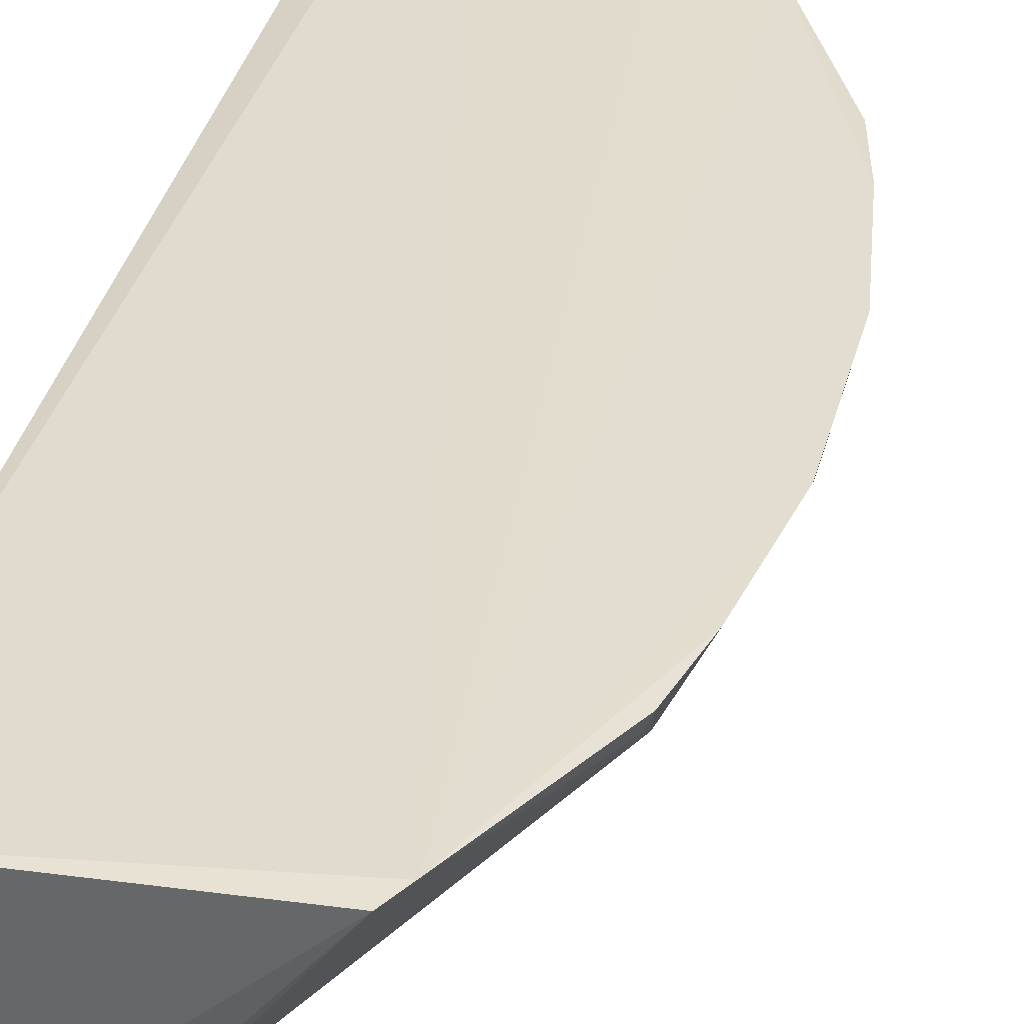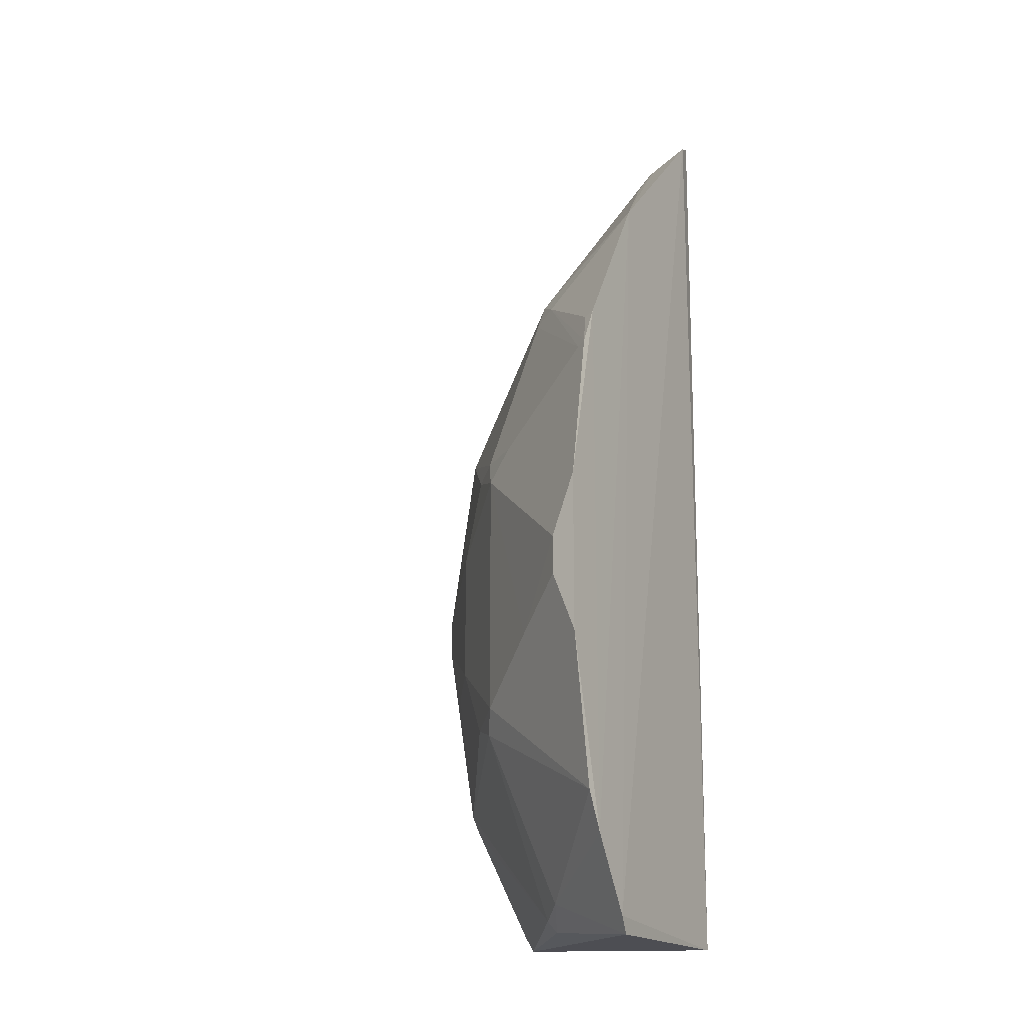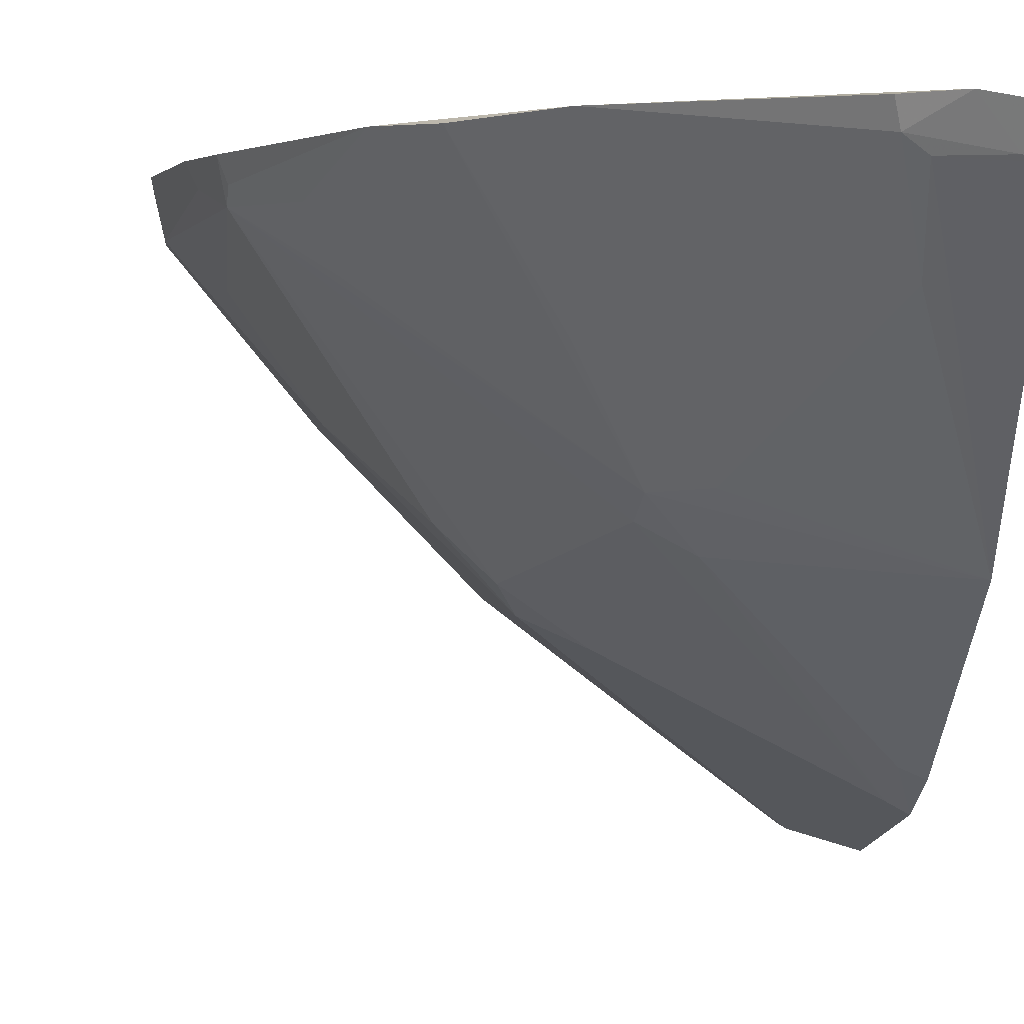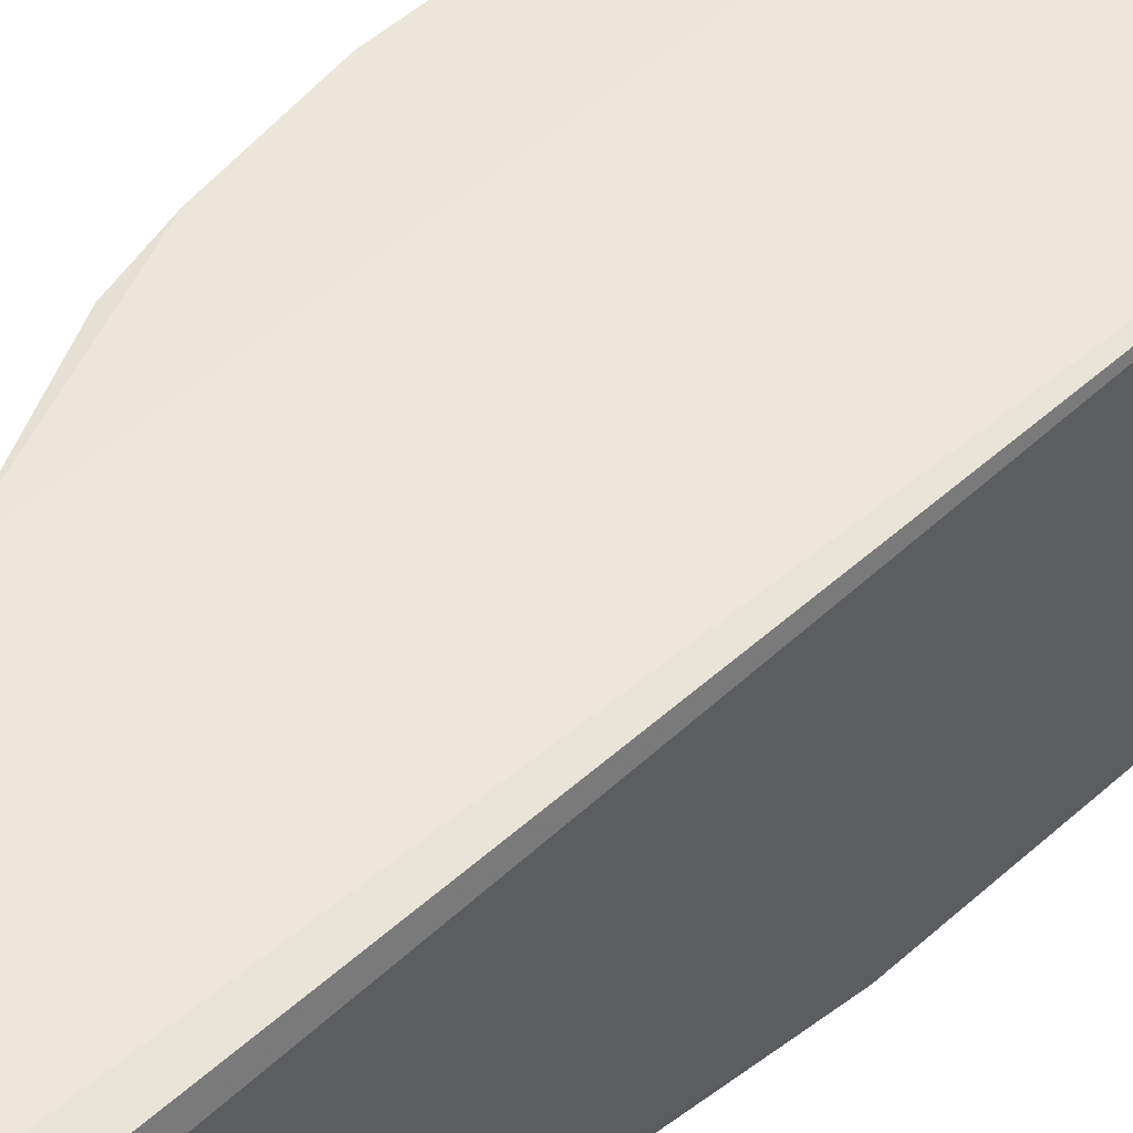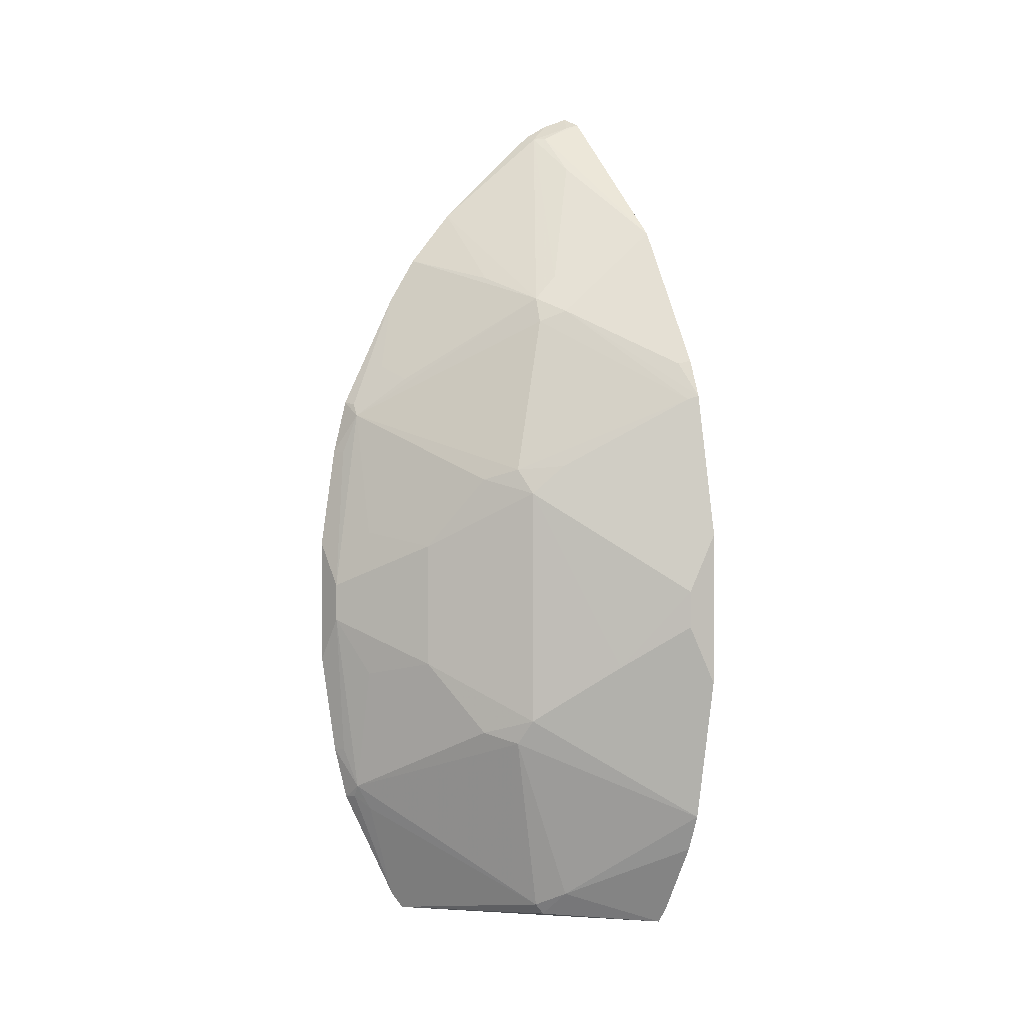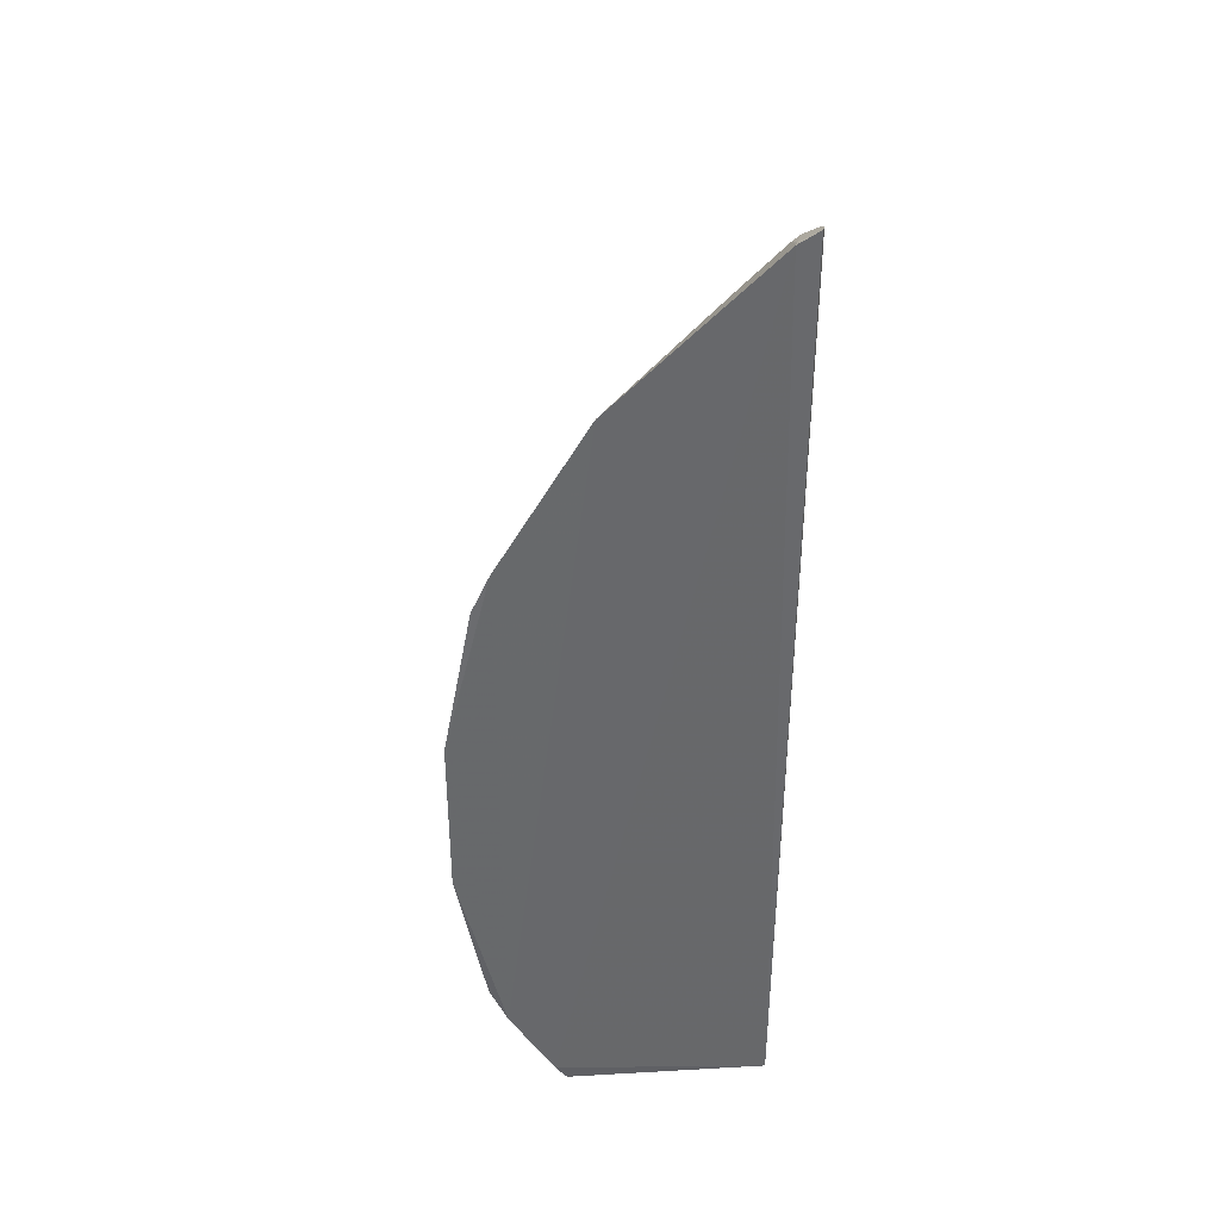
<metadata>
{"format":"obj","ext":"obj","renderer":"f3d","projection":"perspective","resolution":1024,"background":"white","views":[{"elev":34.4,"azim":13.5,"up":"+Z"},{"elev":-16.6,"azim":-149.5,"up":"+Y"},{"elev":0.7,"azim":176.1,"up":"+Z"},{"elev":52.4,"azim":-133.7,"up":"+Z"},{"elev":1.6,"azim":150.8,"up":"+Y"},{"elev":37.7,"azim":-93.9,"up":"+Y"}]}
</metadata>
<code>
v 0.02482 0.02942 -0.01825
v 0.03201 -0.0008419 -0.0184
v 0.03113 0.01784 -0.01949
v 0.01692 0.01878 -0.03215
v 0.01726 -0.01049 -0.01872
v 0.0248 0.001415 -0.02816
v 0.02301 0.02422 -0.02538
v 0.03201 0.01584 -0.0184
v 0.02843 -0.009439 -0.01828
v 0.01716 0.03558 -0.01862
v 0.0248 0.01358 -0.02816
v 0.01686 -0.005696 -0.03128
v 0.02709 0.02671 -0.01838
v 0.03249 0.00654 -0.01975
v 0.01839 0.0351 -0.01836
v 0.02843 0.02444 -0.01828
v 0.03113 -0.002845 -0.01949
v 0.01684 0.02796 -0.027
v 0.01818 0.006559 -0.03328
v 0.0253 0.01485 -0.02742
v 0.01698 -0.01022 -0.02854
v 0.02457 0.02551 -0.02242
v 0.03279 0.01071 -0.01842
v 0.02894 0.004305 -0.02397
v 0.01953 0.03415 -0.01905
v 0.03134 0.01859 -0.01844
v 0.02887 0.01987 -0.02098
v 0.02301 -0.009221 -0.02538
v 0.03134 -0.00359 -0.01844
v 0.03173 -0.0007981 -0.019
v 0.01745 0.02054 -0.03103
v 0.01688 0.01143 -0.03355
v 0.01691 0.03512 -0.01964
v 0.0211 0.004363 -0.03104
v 0.01692 -0.003783 -0.03215
v 0.02311 0.02293 -0.02596
v 0.02894 0.0107 -0.02397
v 0.0233 0.01504 -0.02884
v 0.02787 -0.01027 -0.01841
v 0.01688 -0.009378 -0.0291
v 0.03279 0.004291 -0.01842
v 0.03249 0.00846 -0.01975
v 0.02666 0.0006778 -0.02613
v 0.03109 0.00361 -0.02101
v 0.01967 0.03435 -0.0184
v 0.01883 0.03212 -0.02161
v 0.0311 0.01847 -0.01906
v 0.0296 0.0206 -0.01951
v 0.03038 -0.004156 -0.01955
v 0.02187 -0.008498 -0.02665
v 0.0311 -0.003474 -0.01906
v 0.02187 0.0235 -0.02665
v 0.01686 0.0207 -0.03128
v 0.01818 0.008441 -0.03328
v 0.01754 0.03493 -0.01947
v 0.01688 0.003573 -0.03355
v 0.01741 0.0186 -0.03188
v 0.02666 0.01432 -0.02613
v 0.02252 -0.009803 -0.02531
v 0.03173 0.0158 -0.019
v 0.03109 0.01139 -0.02101
v 0.0253 0.0001501 -0.02742
v 0.02176 0.02551 -0.02528
v 0.019 0.03417 -0.01946
f 15 9 1
f 15 5 9
f 15 10 5
f 16 1 9
f 16 13 1
f 16 7 13
f 22 13 7
f 22 7 1
f 22 1 13
f 23 8 16
f 24 6 11
f 25 1 7
f 26 16 8
f 26 8 3
f 27 3 7
f 29 17 2
f 29 2 9
f 30 17 14
f 30 2 17
f 33 5 10
f 34 11 6
f 35 34 6
f 35 19 34
f 36 7 3
f 36 3 20
f 37 24 11
f 38 20 11
f 39 9 5
f 39 5 21
f 40 21 5
f 40 12 21
f 40 5 33
f 40 33 18
f 40 18 12
f 41 30 14
f 41 2 30
f 41 9 2
f 41 23 16
f 41 16 9
f 42 14 24
f 42 24 37
f 42 41 14
f 42 23 41
f 43 6 24
f 44 24 14
f 44 14 17
f 44 43 24
f 44 17 43
f 45 25 15
f 45 15 1
f 45 1 25
f 47 26 3
f 47 16 26
f 48 3 27
f 48 47 3
f 48 16 47
f 48 27 7
f 48 7 16
f 49 28 17
f 49 39 28
f 49 9 39
f 50 21 12
f 50 12 35
f 51 29 9
f 51 17 29
f 51 49 17
f 51 9 49
f 52 31 18
f 52 18 7
f 52 7 36
f 52 4 31
f 53 31 4
f 53 18 31
f 53 4 32
f 53 32 12
f 53 12 18
f 54 19 32
f 54 34 19
f 54 11 34
f 54 38 11
f 54 32 38
f 55 33 10
f 55 10 15
f 55 15 25
f 56 32 19
f 56 19 35
f 56 35 12
f 56 12 32
f 57 36 20
f 57 52 36
f 57 4 52
f 57 20 38
f 57 38 32
f 57 32 4
f 58 37 11
f 58 11 20
f 58 20 3
f 58 3 37
f 59 39 21
f 59 28 39
f 59 50 28
f 59 21 50
f 60 42 3
f 60 3 8
f 60 8 23
f 60 23 42
f 61 42 37
f 61 37 3
f 61 3 42
f 62 6 43
f 62 28 50
f 62 50 35
f 62 35 6
f 62 43 17
f 62 17 28
f 63 7 18
f 63 18 46
f 63 46 25
f 63 25 7
f 64 46 18
f 64 18 33
f 64 33 55
f 64 55 25
f 64 25 46

</code>
